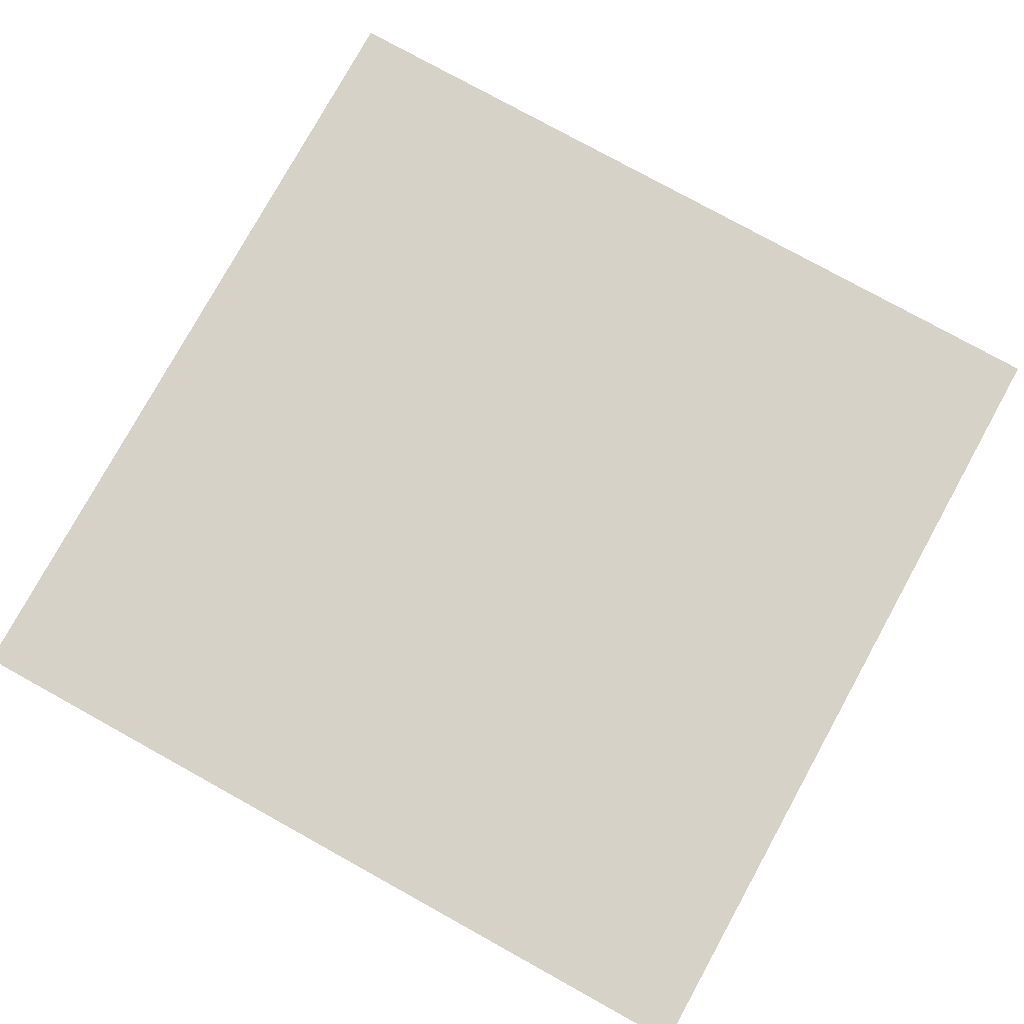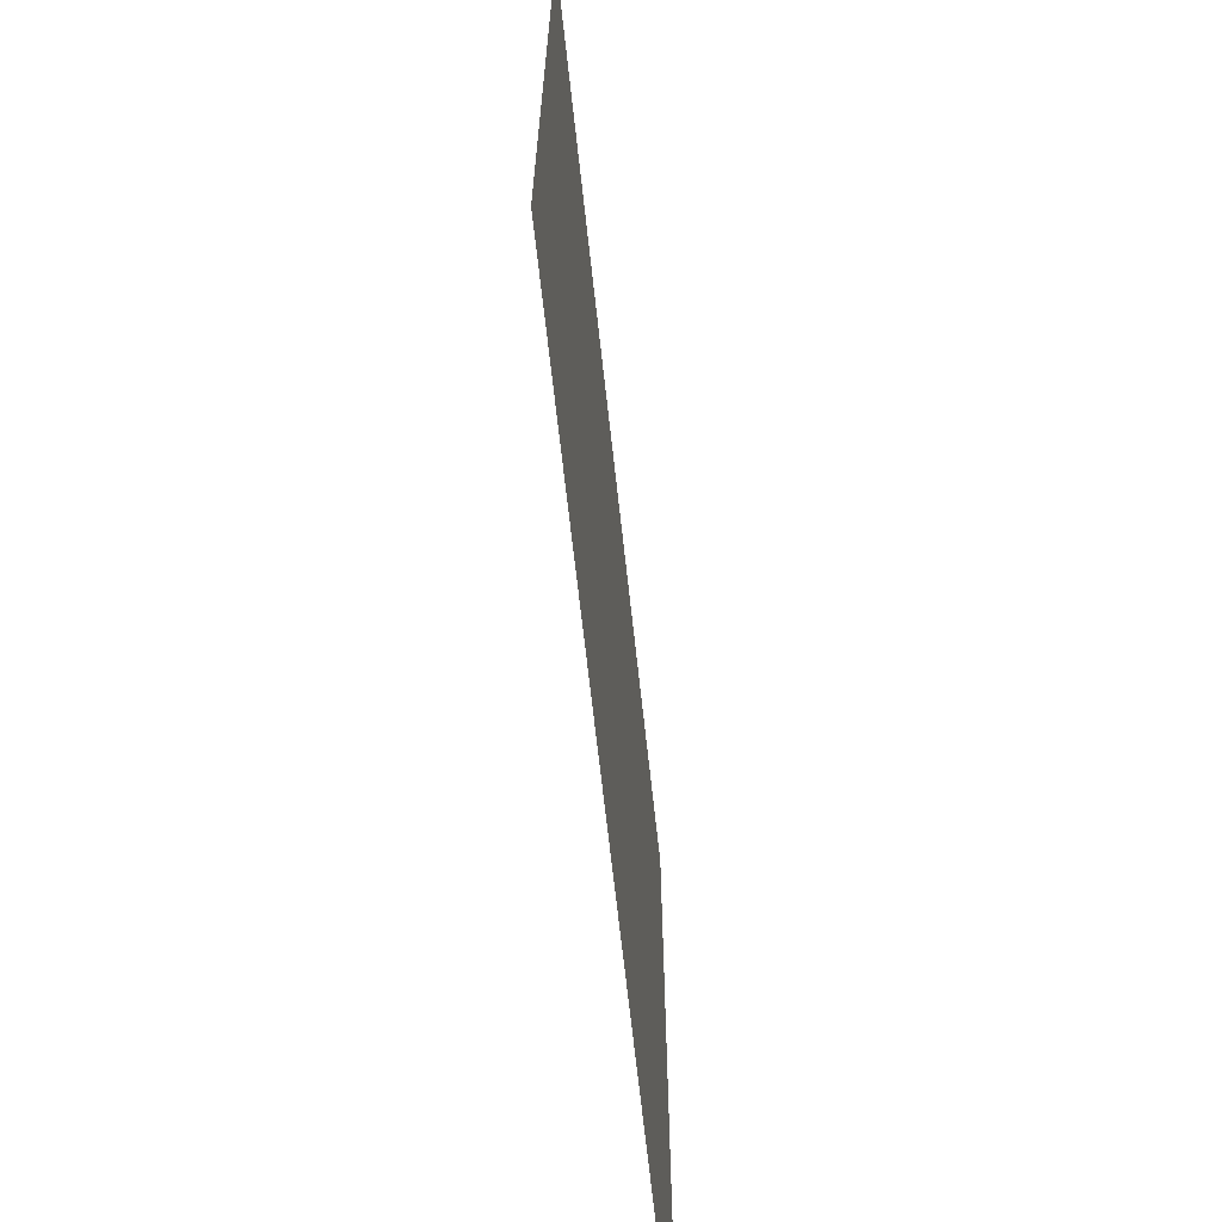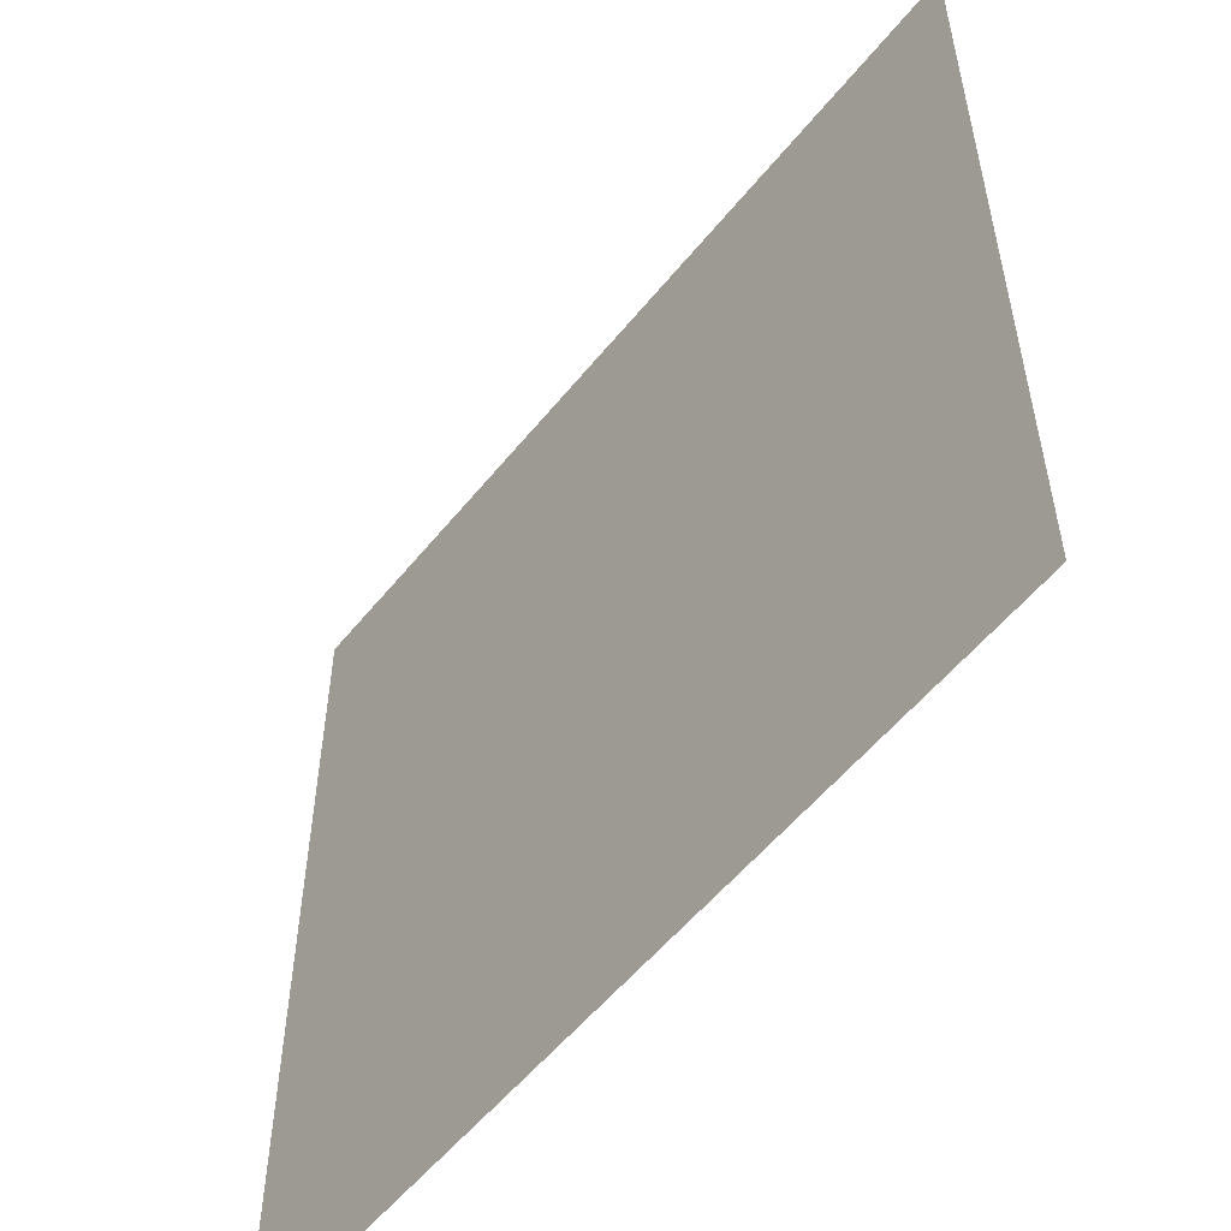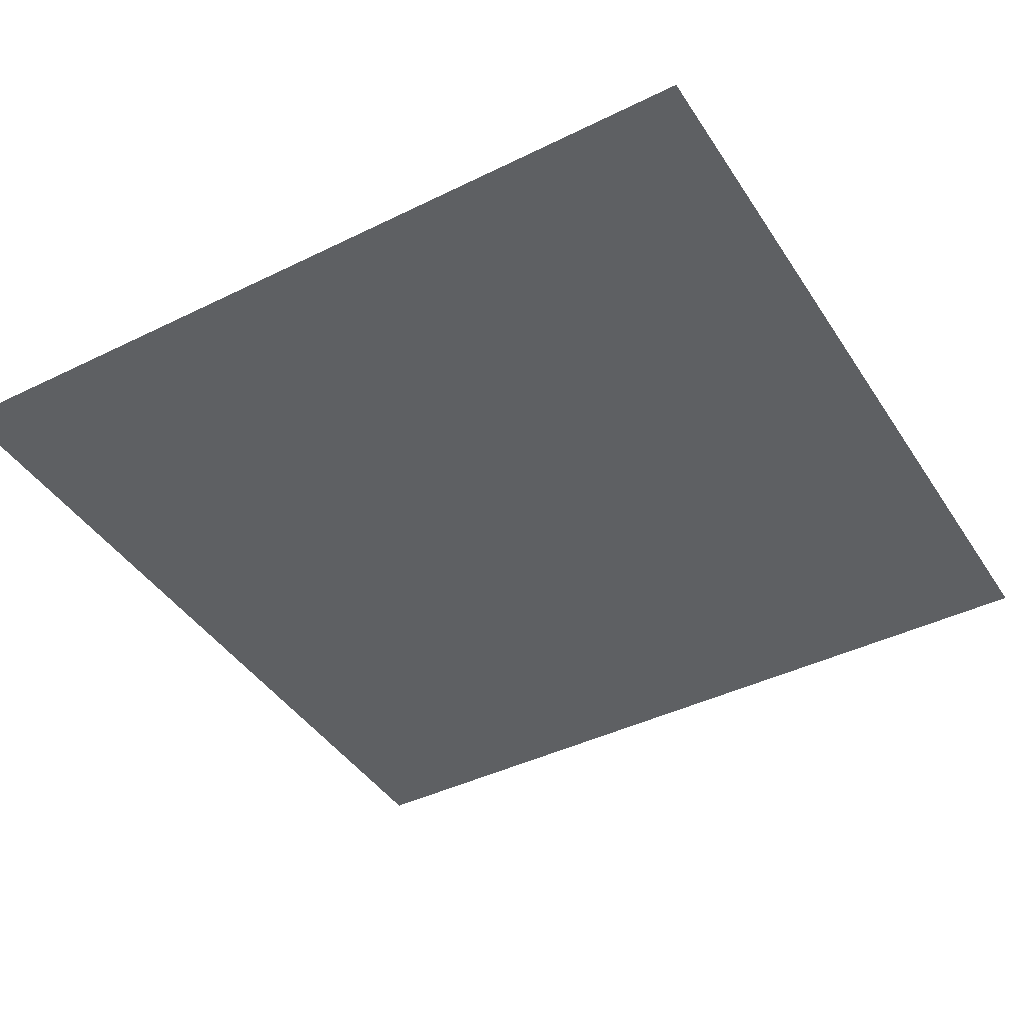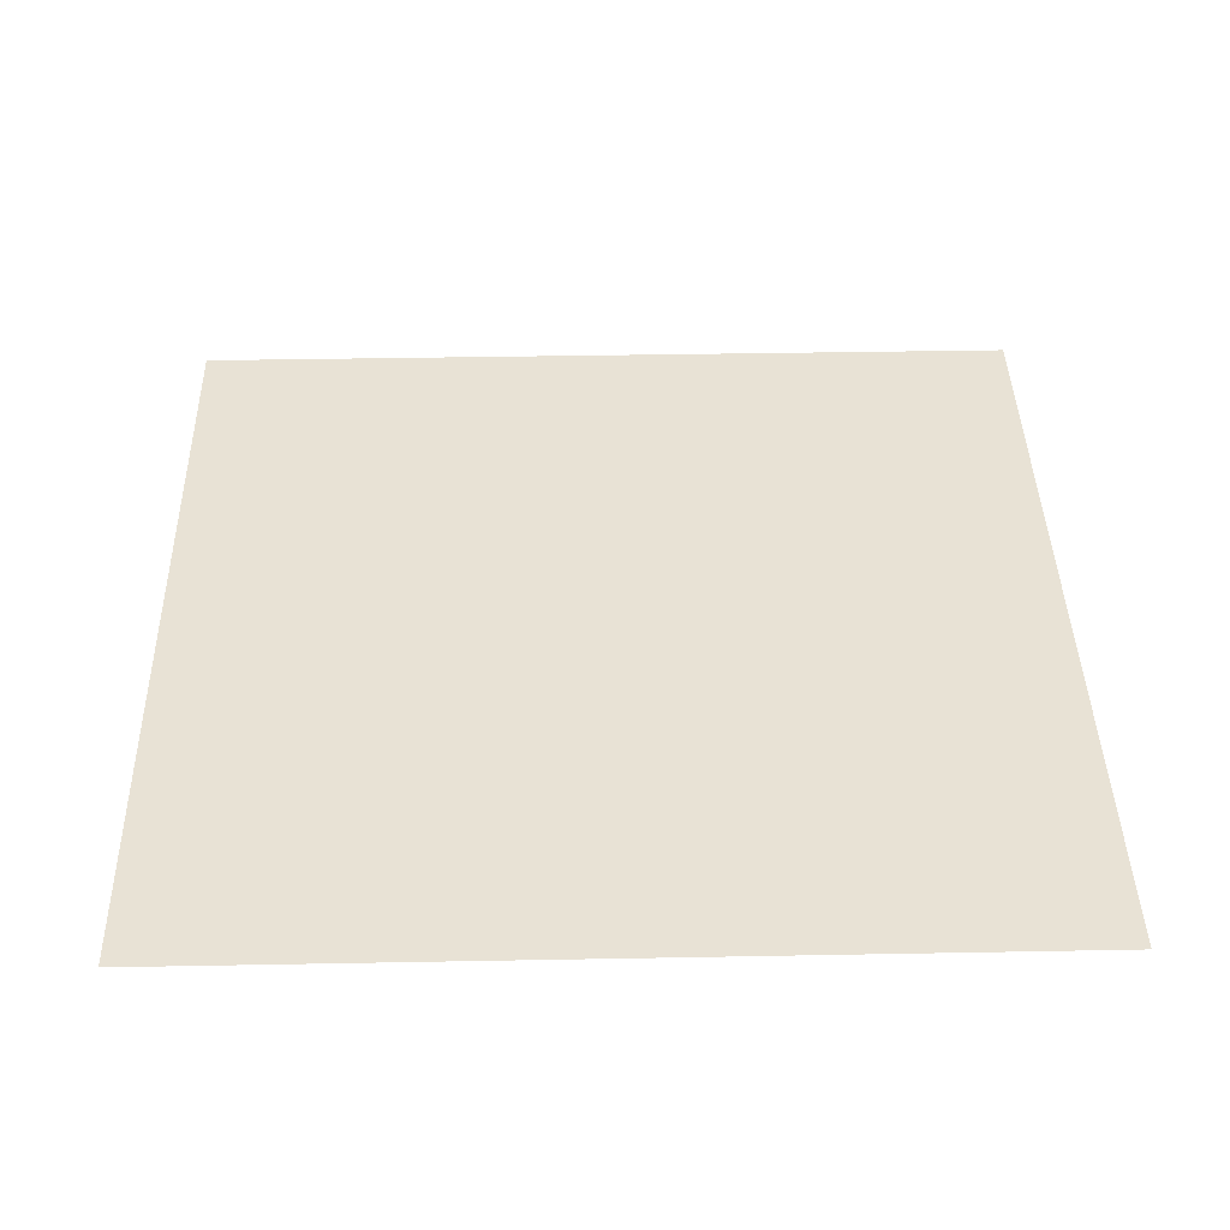
<metadata>
{"format":"obj","ext":"obj","renderer":"f3d","projection":"perspective","resolution":1024,"background":"white","views":[{"elev":78.5,"azim":-61.1,"up":"+Y"},{"elev":-68.4,"azim":-83.7,"up":"+Z"},{"elev":-55.2,"azim":51.8,"up":"+Z"},{"elev":-42.3,"azim":120.5,"up":"+Y"},{"elev":40.7,"azim":178.7,"up":"+Y"}]}
</metadata>
<code>
o Plane
v -8 0 8
v 8 0 8
v -8 0 -8
v 8 0 -8
f 2 3 1
f 2 4 3

</code>
